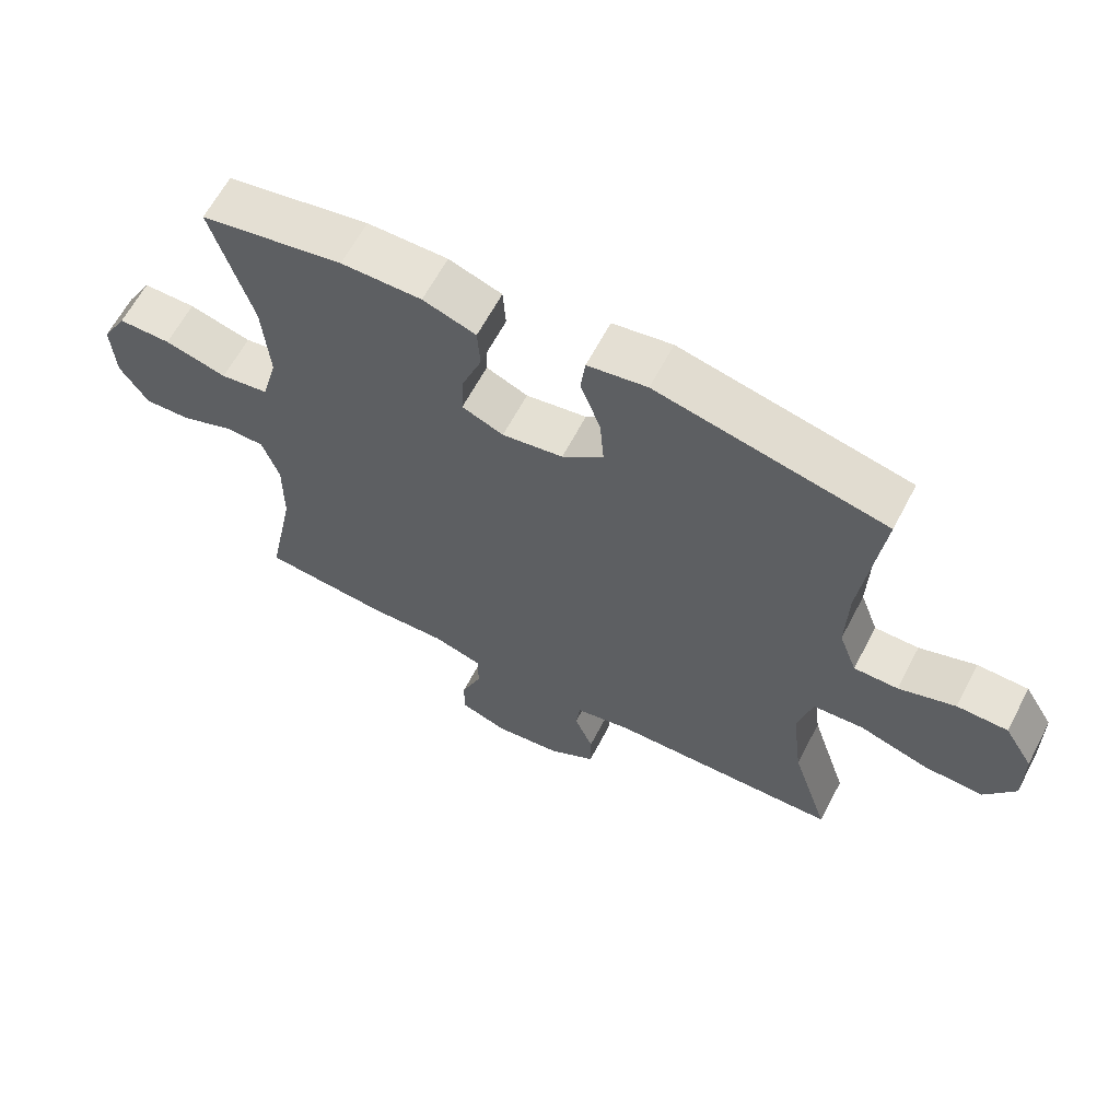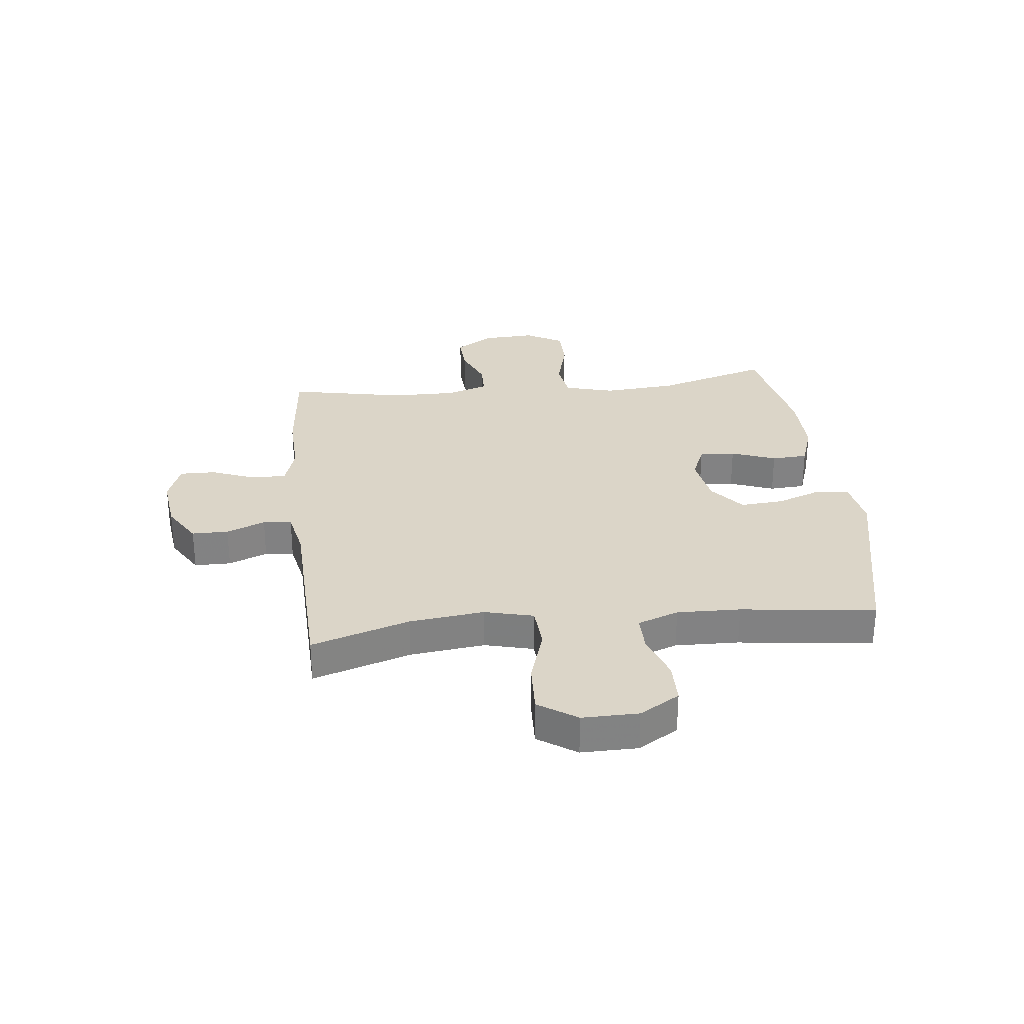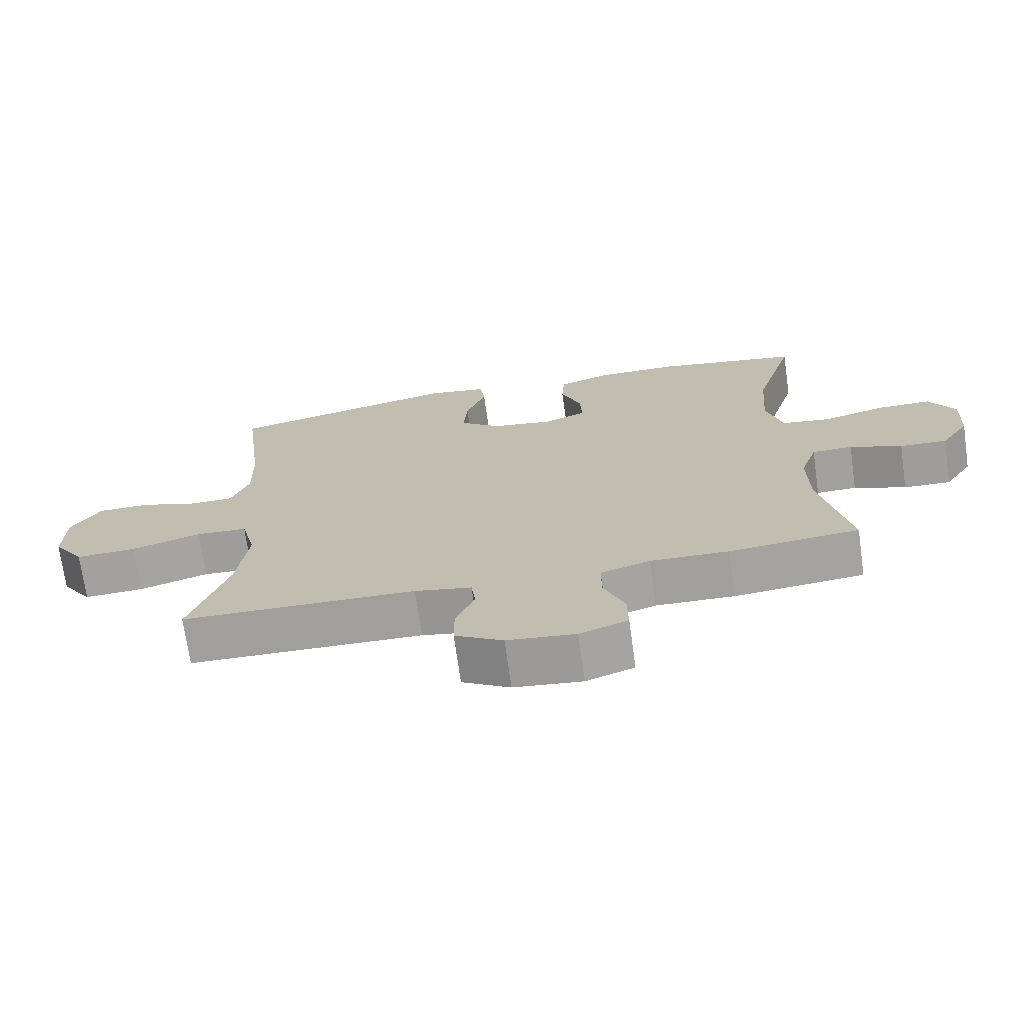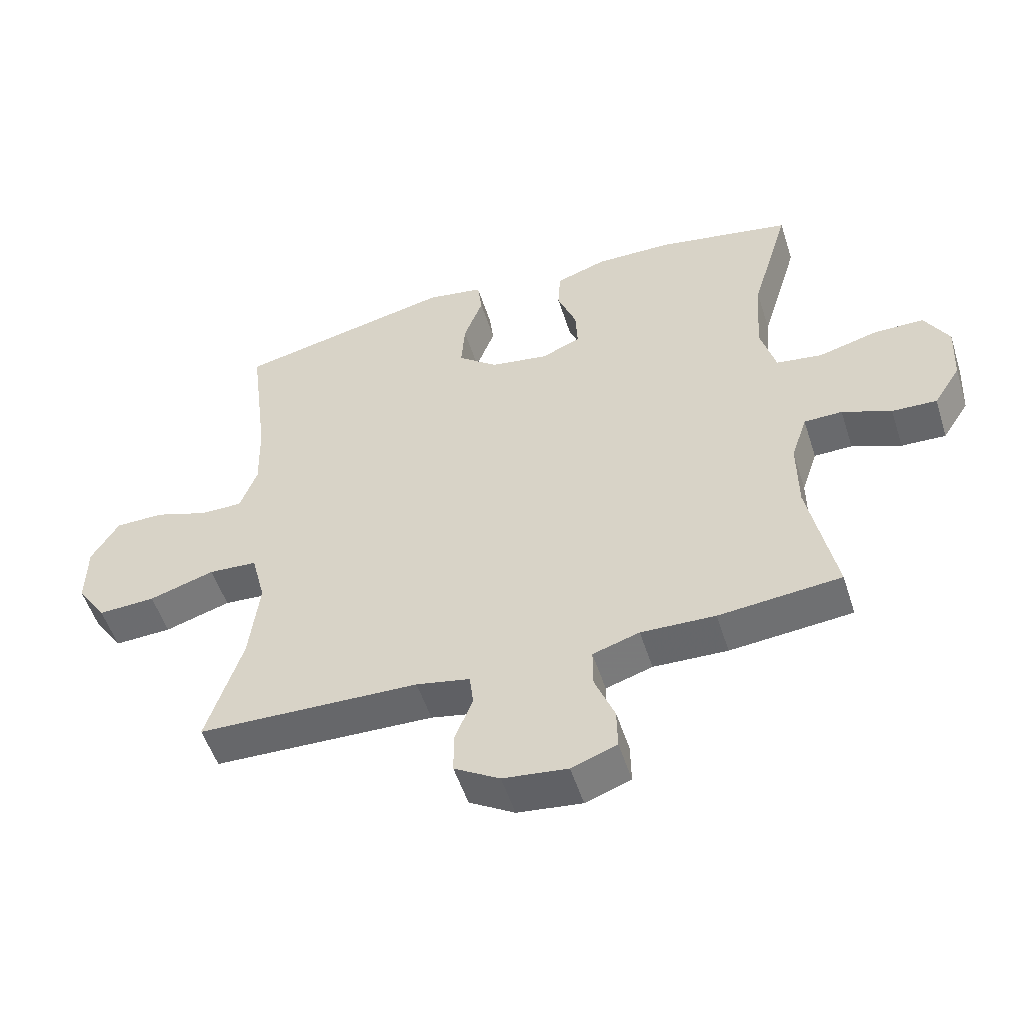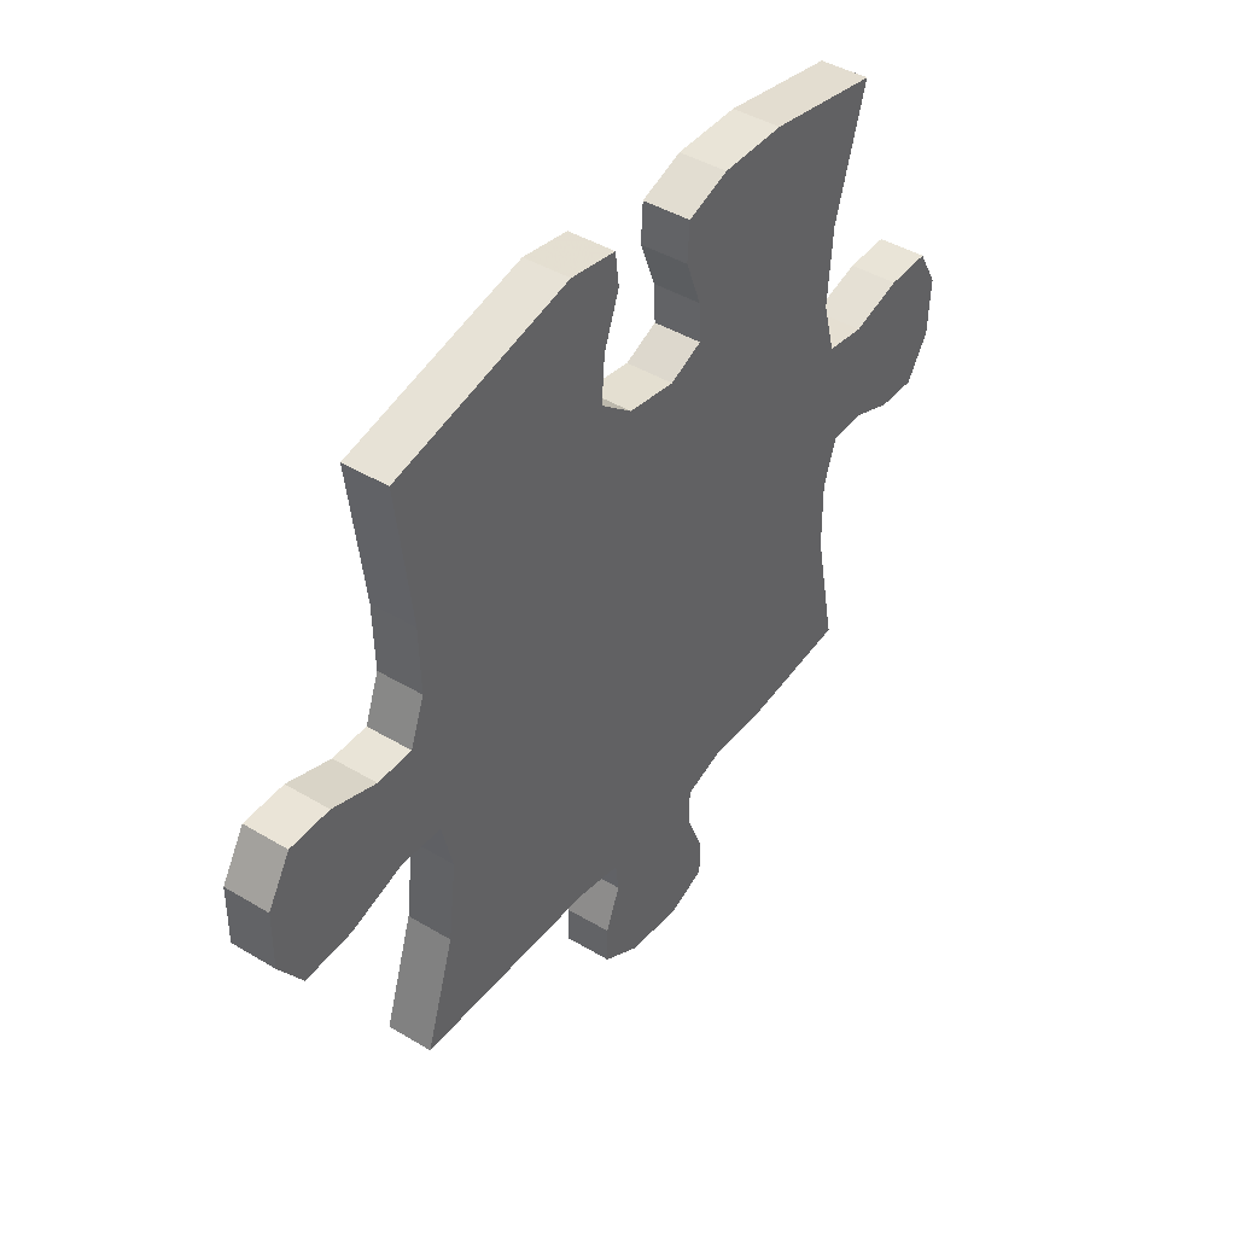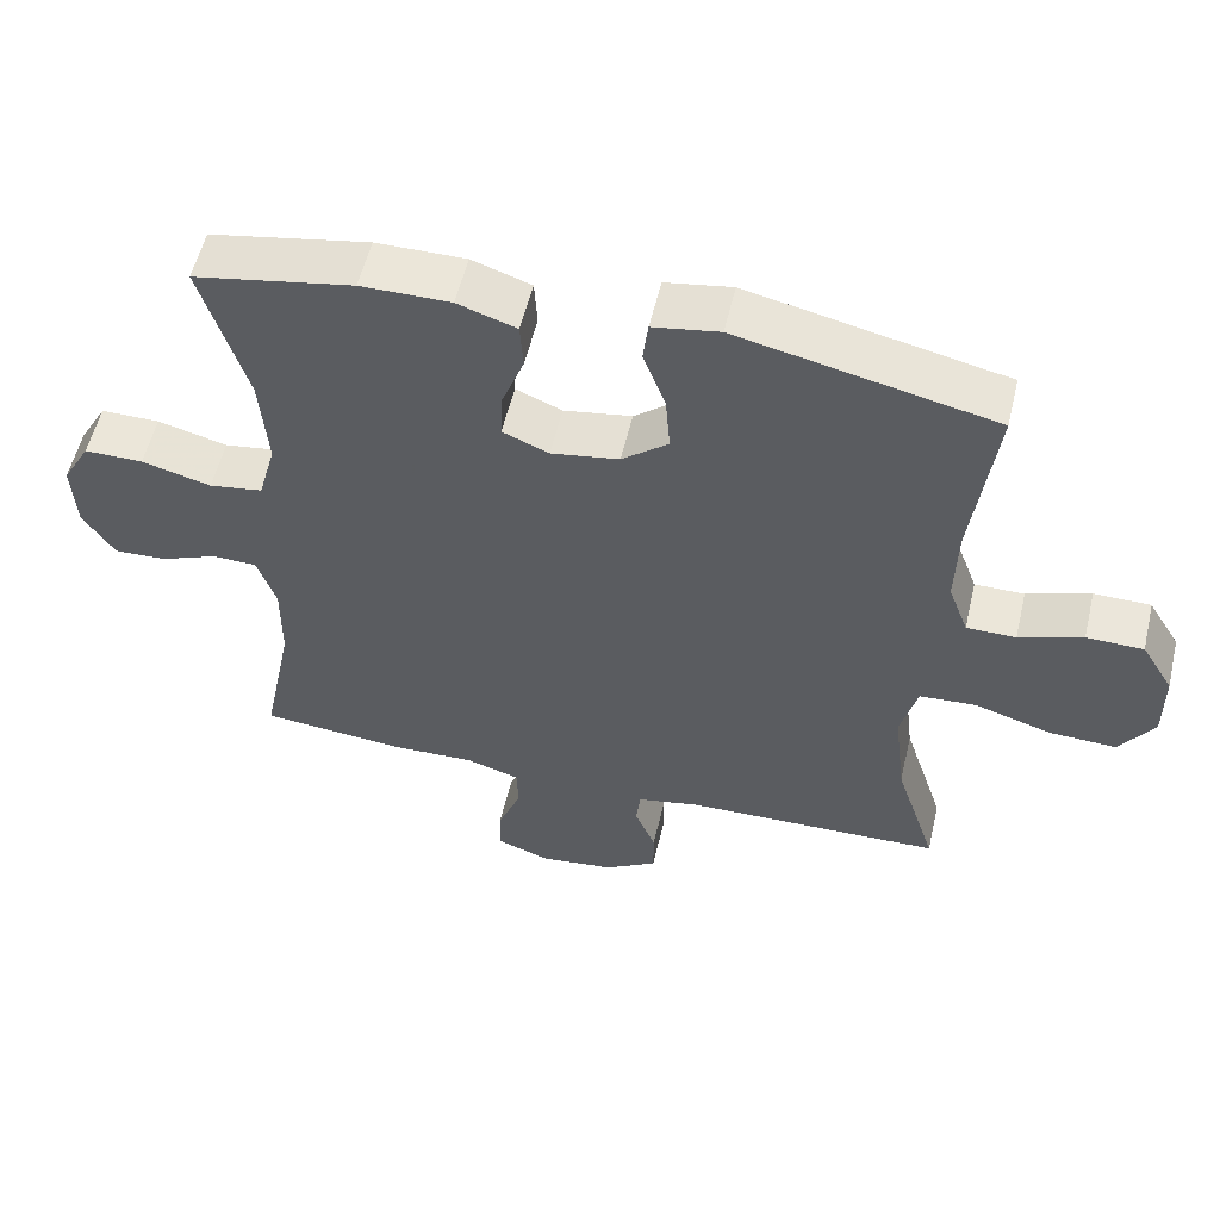
<metadata>
{"format":"obj","ext":"obj","renderer":"f3d","projection":"perspective","resolution":1024,"background":"white","views":[{"elev":63.3,"azim":-152.3,"up":"+Z"},{"elev":29.5,"azim":-96.4,"up":"+Y"},{"elev":-71.7,"azim":8.0,"up":"+Z"},{"elev":-52.8,"azim":17.6,"up":"+Z"},{"elev":43.5,"azim":-54.7,"up":"+Z"},{"elev":55.8,"azim":-166.8,"up":"+Z"}]}
</metadata>
<code>
v 0.5 0.07 0.5
v 0.44 0.07 0.298
v 0.43 0.07 0.168
v 0.454 0.07 0.08
v 0.526 0.07 0.069
v 0.619 0.07 0.094
v 0.698 0.07 0.094
v 0.736 0.07 0.027
v 0.731 0.07 -0.068
v 0.689 0.07 -0.134
v 0.619 0.07 -0.131
v 0.542 0.07 -0.1
v 0.482 0.07 -0.101
v 0.457 0.07 -0.176
v 0.458 0.07 -0.291
v 0.5 0.07 -0.5
v 0.309 0.07 -0.518
v 0.193 0.07 -0.514
v 0.12 0.07 -0.537
v 0.12 0.07 -0.599
v 0.151 0.07 -0.677
v 0.152 0.07 -0.741
v 0.081 0.07 -0.767
v -0.02 0.07 -0.755
v -0.091 0.07 -0.712
v -0.091 0.07 -0.647
v -0.063 0.07 -0.578
v -0.069 0.07 -0.527
v -0.153 0.07 -0.51
v -0.5 0.07 -0.5
v -0.444 0.07 -0.325
v -0.428 0.07 -0.192
v -0.45 0.07 -0.105
v -0.526 0.07 -0.1
v -0.629 0.07 -0.132
v -0.719 0.07 -0.136
v -0.765 0.07 -0.068
v -0.764 0.07 0.032
v -0.721 0.07 0.103
v -0.645 0.07 0.104
v -0.56 0.07 0.075
v -0.494 0.07 0.075
v -0.467 0.07 0.148
v -0.47 0.07 0.261
v -0.5 0.07 0.5
v -0.158 0.07 0.576
v -0.069 0.07 0.561
v -0.062 0.07 0.504
v -0.092 0.07 0.423
v -0.098 0.07 0.346
v -0.036 0.07 0.296
v 0.055 0.07 0.281
v 0.117 0.07 0.307
v 0.114 0.07 0.371
v 0.084 0.07 0.45
v 0.088 0.07 0.514
v 0.167 0.07 0.541
v 0.287 0.07 0.54
v 0.5 0 0.5
v 0.44 0 0.298
v 0.43 0 0.168
v 0.454 0 0.08
v 0.526 0 0.069
v 0.619 0 0.094
v 0.698 0 0.094
v 0.736 0 0.027
v 0.731 0 -0.068
v 0.689 0 -0.134
v 0.619 0 -0.131
v 0.542 0 -0.1
v 0.482 0 -0.101
v 0.457 0 -0.176
v 0.458 0 -0.291
v 0.5 0 -0.5
v 0.309 0 -0.518
v 0.193 0 -0.514
v 0.12 0 -0.537
v 0.12 0 -0.599
v 0.151 0 -0.677
v 0.152 0 -0.741
v 0.081 0 -0.767
v -0.02 0 -0.755
v -0.091 0 -0.712
v -0.091 0 -0.647
v -0.063 0 -0.578
v -0.069 0 -0.527
v -0.153 0 -0.51
v -0.5 0 -0.5
v -0.444 0 -0.325
v -0.428 0 -0.192
v -0.45 0 -0.105
v -0.526 0 -0.1
v -0.629 0 -0.132
v -0.719 0 -0.136
v -0.765 0 -0.068
v -0.764 0 0.032
v -0.721 0 0.103
v -0.645 0 0.104
v -0.56 0 0.075
v -0.494 0 0.075
v -0.467 0 0.148
v -0.47 0 0.261
v -0.5 0 0.5
v -0.158 0 0.576
v -0.069 0 0.561
v -0.062 0 0.504
v -0.092 0 0.423
v -0.098 0 0.346
v -0.036 0 0.296
v 0.055 0 0.281
v 0.117 0 0.307
v 0.114 0 0.371
v 0.084 0 0.45
v 0.088 0 0.514
v 0.167 0 0.541
v 0.287 0 0.54
f 57 58 1 2
f 54 55 56 57
f 53 54 57 2
f 52 53 2 3
f 51 52 3 4
f 46 47 48 49
f 44 45 46 49
f 43 44 49 50
f 42 43 50 51
f 38 39 40 41
f 38 41 42
f 37 38 42
f 34 35 36 37
f 33 34 37 42
f 32 33 42 51
f 29 30 31
f 28 29 31 32
f 24 25 26 27
f 24 27 28
f 23 24 28
f 20 21 22 23
f 19 20 23 28
f 18 19 28 32
f 15 16 17 18
f 14 15 18 32
f 9 10 11 12
f 9 12 13
f 8 9 13
f 5 6 7 8
f 4 5 8 13
f 14 32 51
f 4 13 14 51
f 60 59 116 115
f 115 114 113 112
f 60 115 112 111
f 61 60 111 110
f 62 61 110 109
f 107 106 105 104
f 107 104 103 102
f 108 107 102 101
f 109 108 101 100
f 99 98 97 96
f 100 99 96
f 100 96 95
f 95 94 93 92
f 100 95 92 91
f 109 100 91 90
f 89 88 87
f 90 89 87 86
f 85 84 83 82
f 86 85 82
f 86 82 81
f 81 80 79 78
f 86 81 78 77
f 90 86 77 76
f 76 75 74 73
f 90 76 73 72
f 70 69 68 67
f 71 70 67
f 71 67 66
f 66 65 64 63
f 71 66 63 62
f 109 90 72
f 109 72 71 62
f 1 59 60 2
f 2 60 61 3
f 3 61 62 4
f 4 62 63 5
f 5 63 64 6
f 6 64 65 7
f 7 65 66 8
f 8 66 67 9
f 9 67 68 10
f 10 68 69 11
f 11 69 70 12
f 12 70 71 13
f 13 71 72 14
f 14 72 73 15
f 15 73 74 16
f 16 74 75 17
f 17 75 76 18
f 18 76 77 19
f 19 77 78 20
f 20 78 79 21
f 21 79 80 22
f 22 80 81 23
f 23 81 82 24
f 24 82 83 25
f 25 83 84 26
f 26 84 85 27
f 27 85 86 28
f 28 86 87 29
f 29 87 88 30
f 30 88 89 31
f 31 89 90 32
f 32 90 91 33
f 33 91 92 34
f 34 92 93 35
f 35 93 94 36
f 36 94 95 37
f 37 95 96 38
f 38 96 97 39
f 39 97 98 40
f 40 98 99 41
f 41 99 100 42
f 42 100 101 43
f 43 101 102 44
f 44 102 103 45
f 45 103 104 46
f 46 104 105 47
f 47 105 106 48
f 48 106 107 49
f 49 107 108 50
f 50 108 109 51
f 51 109 110 52
f 52 110 111 53
f 53 111 112 54
f 54 112 113 55
f 55 113 114 56
f 56 114 115 57
f 57 115 116 58
f 58 116 59 1

</code>
